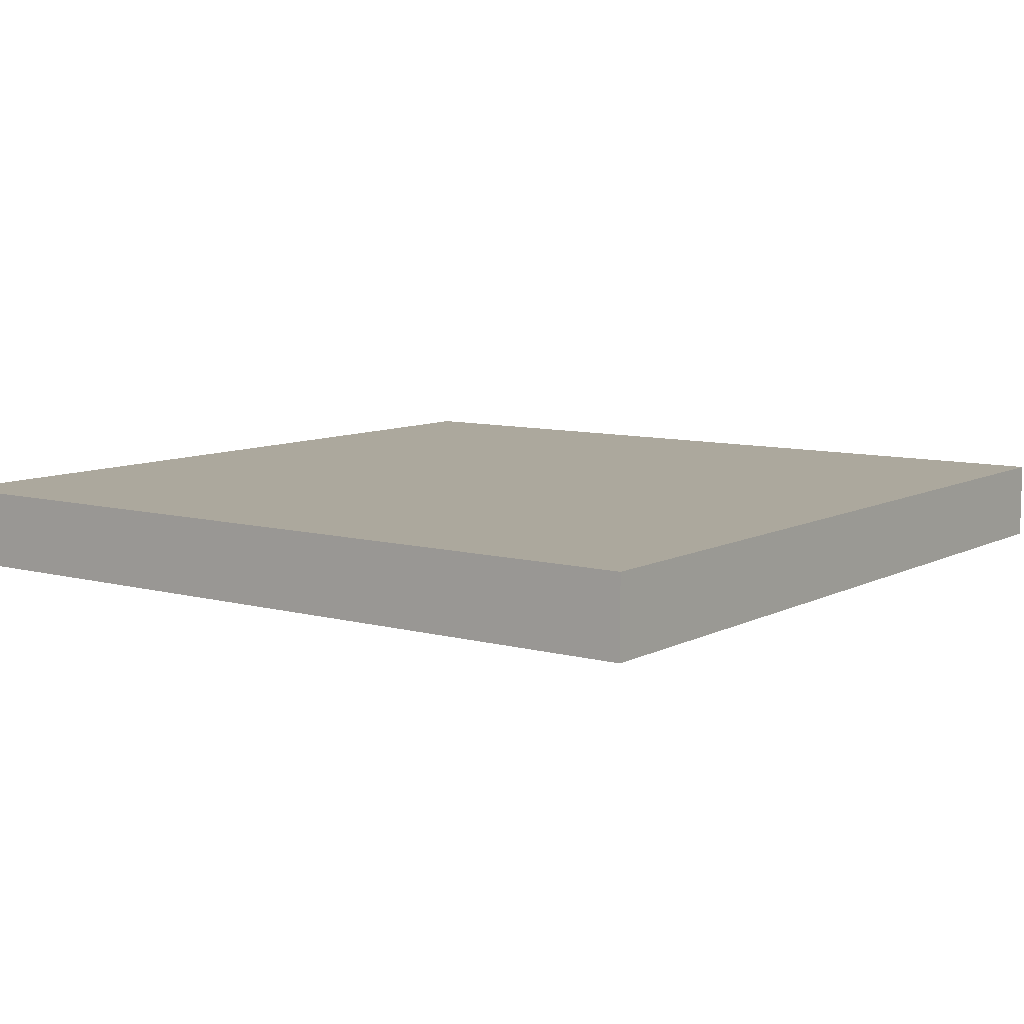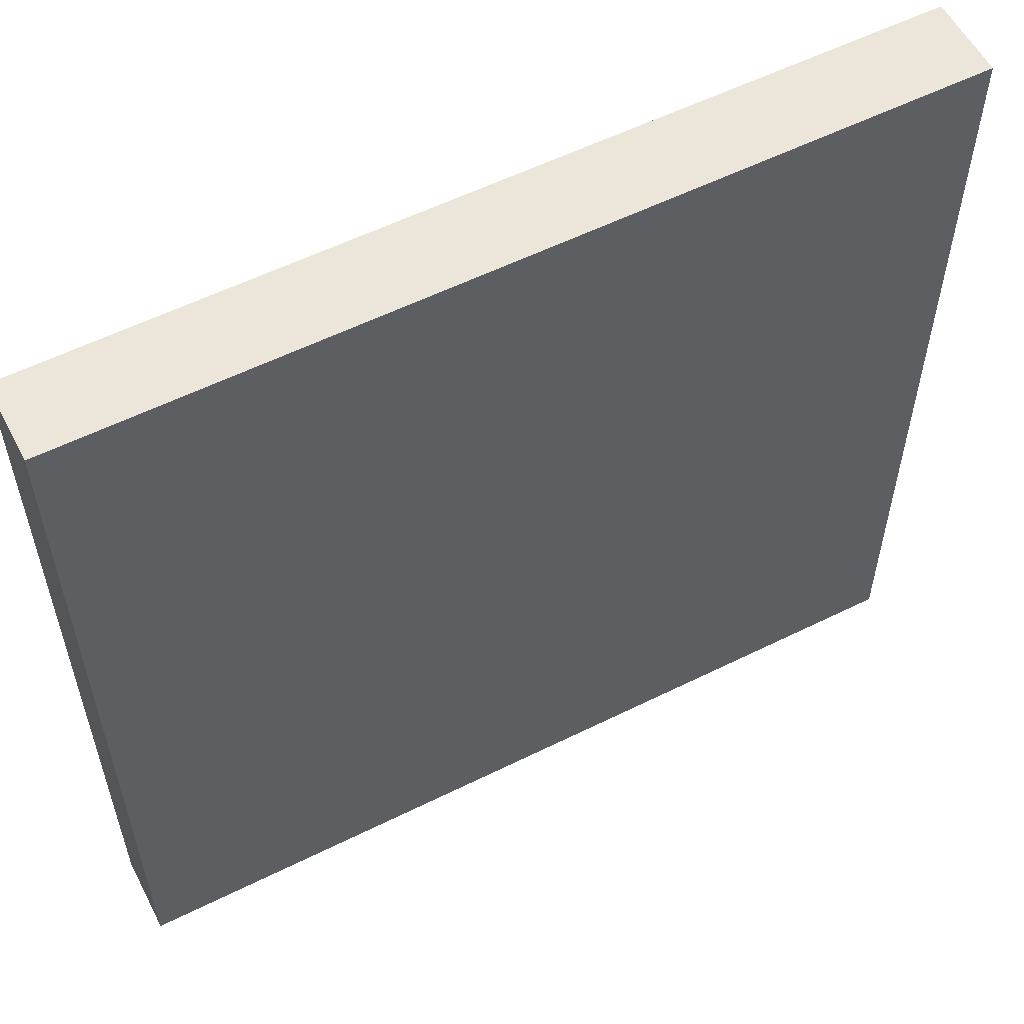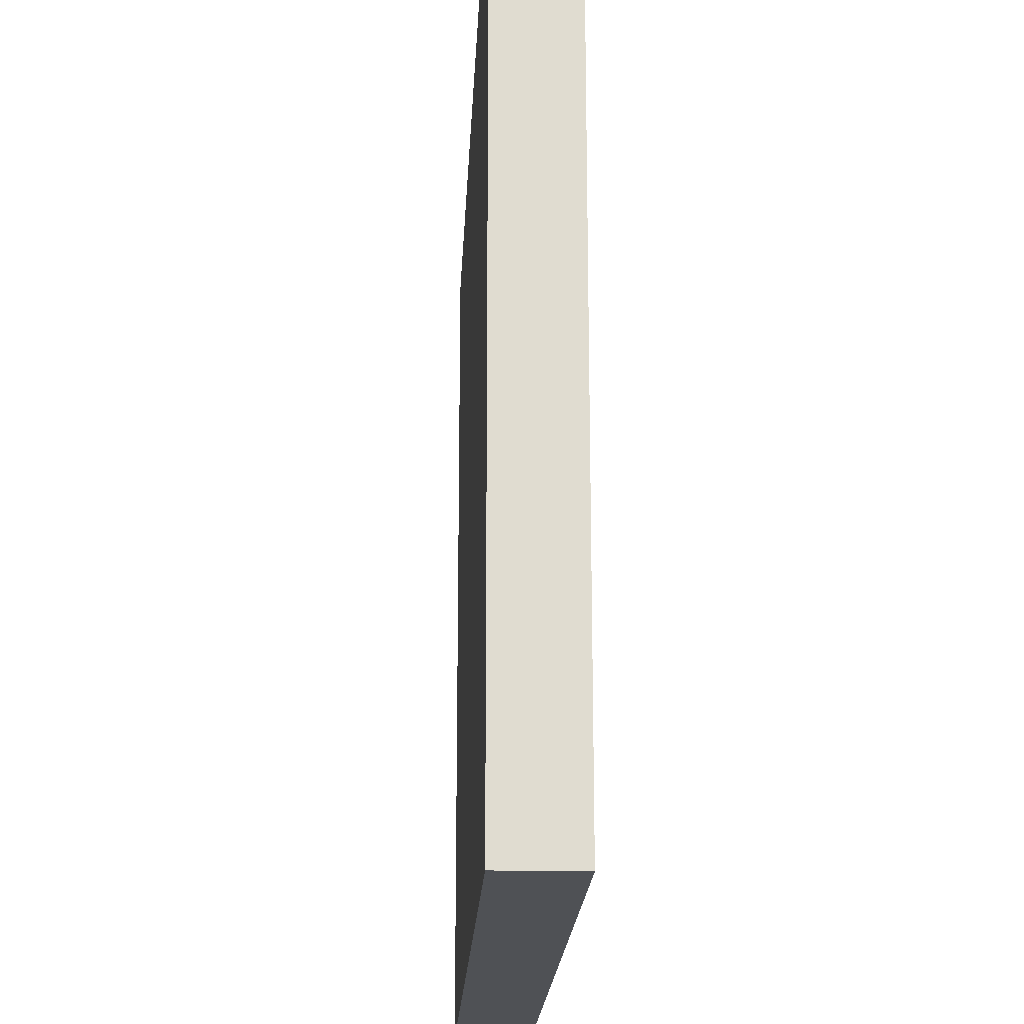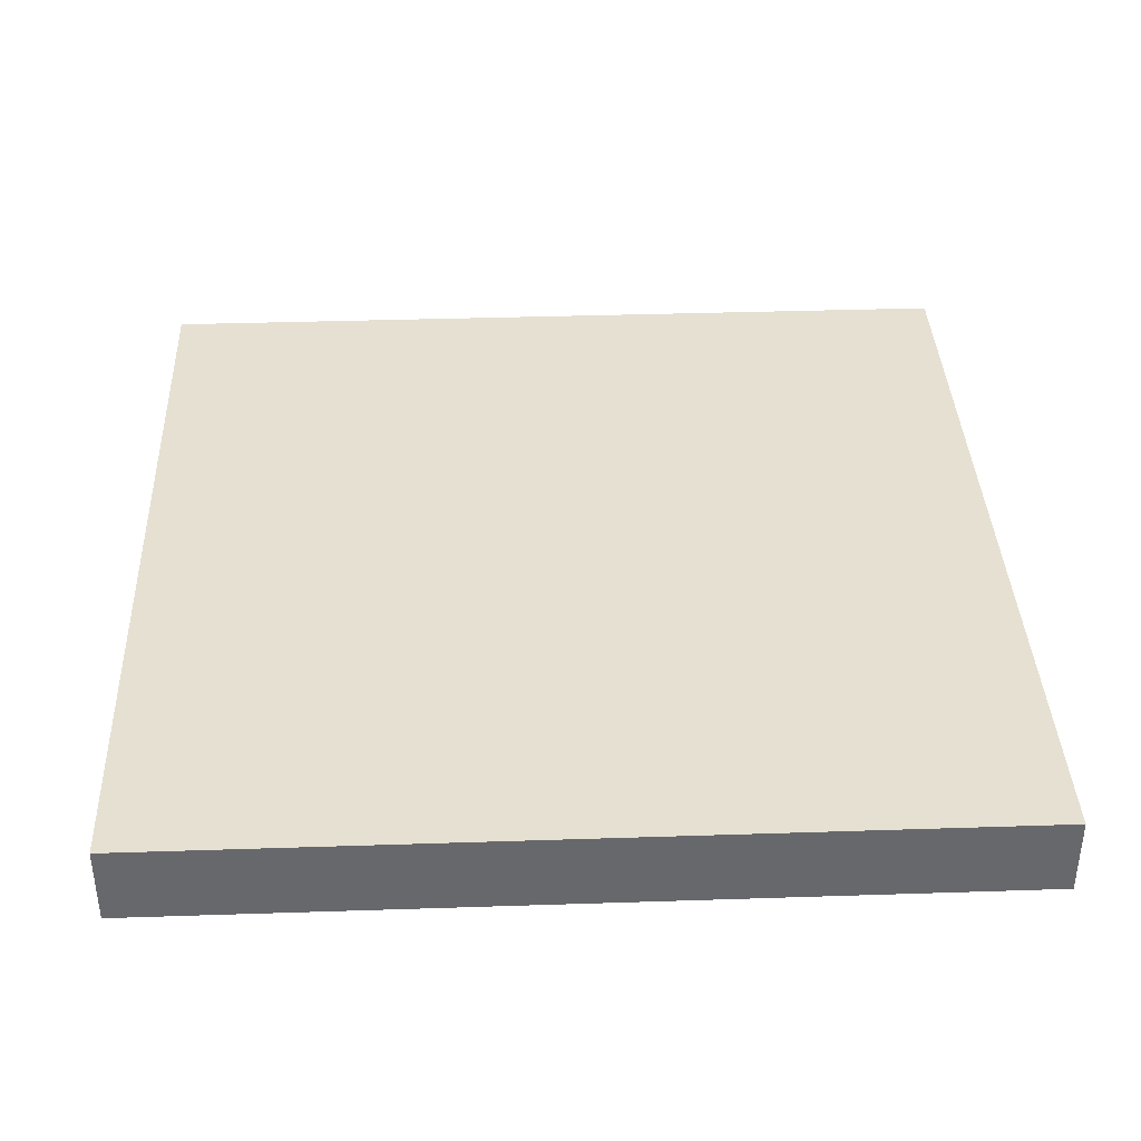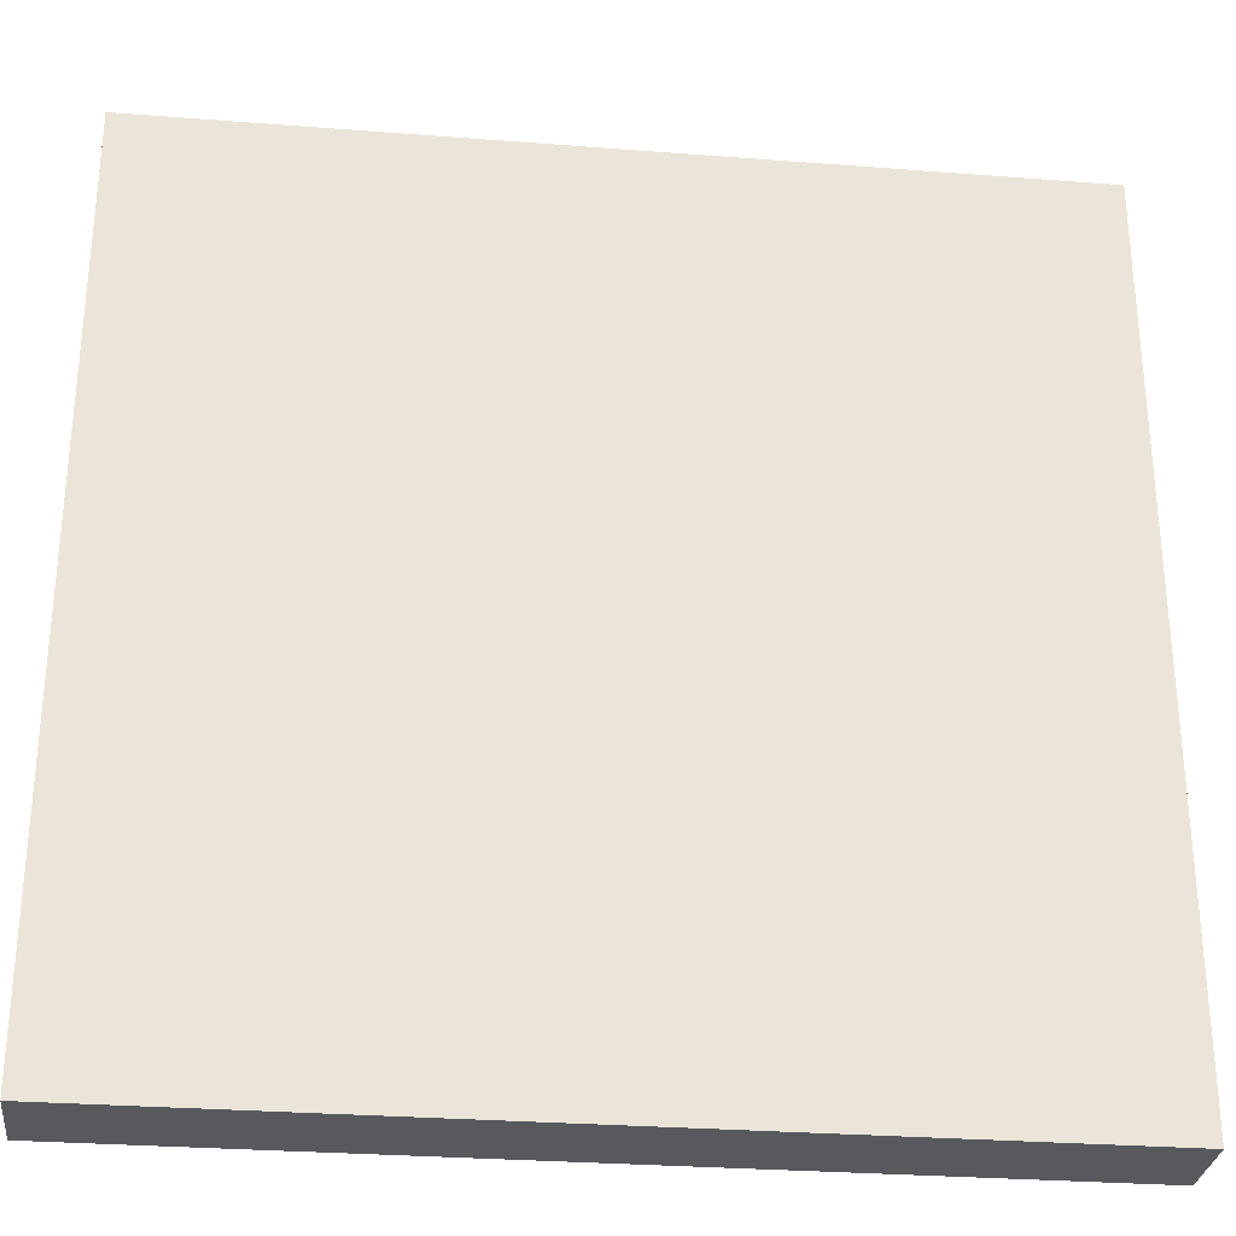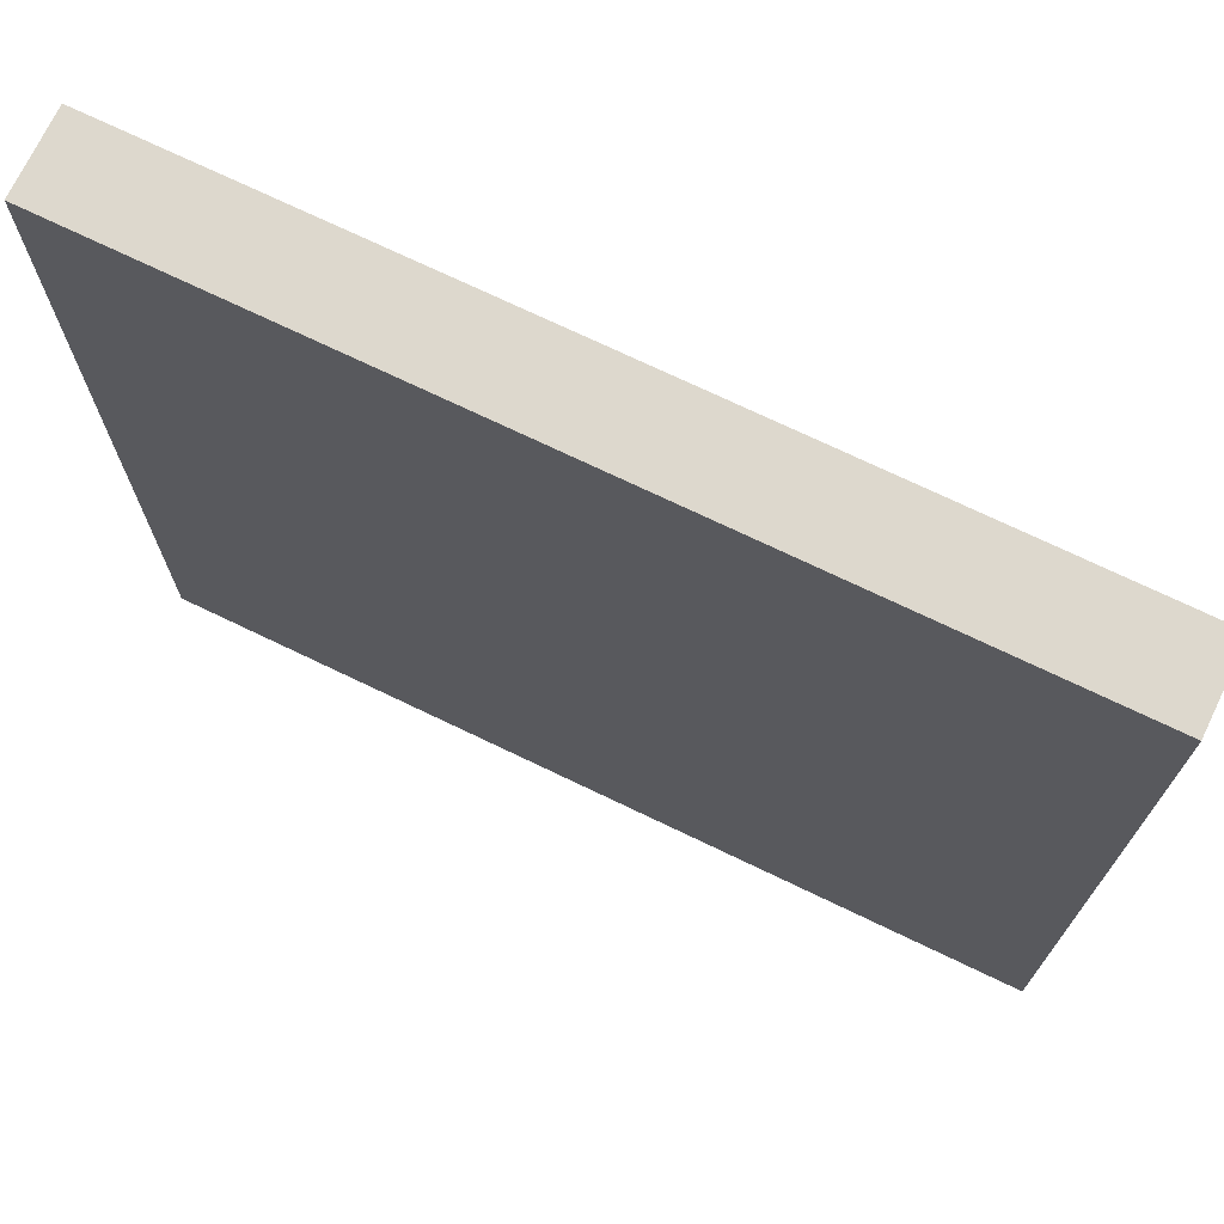
<metadata>
{"format":"obj","ext":"obj","renderer":"f3d","projection":"perspective","resolution":1024,"background":"white","views":[{"elev":8.6,"azim":-53.7,"up":"+Y"},{"elev":57.1,"azim":152.7,"up":"+Z"},{"elev":-19.8,"azim":-92.7,"up":"+Z"},{"elev":37.7,"azim":-92.4,"up":"+Y"},{"elev":-29.6,"azim":173.5,"up":"+Z"},{"elev":72.3,"azim":25.7,"up":"+Z"}]}
</metadata>
<code>
o
v -3.2 0 3.2
v -3.2 0 -3.3
v -3.2 0.4 3.2
v -3.2 0.4 -3.3
v -3.2 0.6 3.2
v -3.2 0.6 -3.3
v 3.3 0 3.2
v 3.3 0 -3.3
v 3.3 0.4 3.2
v 3.3 0.4 -3.3
v 3.3 0.5 0.4
v 3.3 0.5 0.3
v 3.3 0.5 -0.3
v 3.3 0.5 -0.4
v 3.3 0.6 3.2
v 3.3 0.6 0.4
v 3.3 0.6 0.3
v 3.3 0.6 -0.3
v 3.3 0.6 -0.4
v 3.3 0.6 -3.3
v -3.2 0 3.2
v -3.2 0.4 3.2
v -3.2 0.6 3.2
v -0.3 0.5 3.2
v -0.3 0.6 3.2
v -0.2 0.5 3.2
v -0.2 0.6 3.2
v 0.4 0.5 3.2
v 0.4 0.6 3.2
v 0.5 0.5 3.2
v 0.5 0.6 3.2
v 3.3 0 3.2
v 3.3 0.4 3.2
v 3.3 0.6 3.2
v -3.2 0 -3.3
v -3.2 0.4 -3.3
v -3.2 0.6 -3.3
v 3.3 0 -3.3
v 3.3 0.4 -3.3
v 3.3 0.6 -3.3
v -3.2 0 3.2
v 3.3 0 3.2
v -3.2 0 -3.3
v 3.3 0 -3.3
v -3.2 0.6 3.2
v -0.3 0.6 3.2
v -0.2 0.6 3.2
v 0.4 0.6 3.2
v 0.5 0.6 3.2
v 3.3 0.6 3.2
v -0.4 0.6 3
v -0.3 0.6 3
v -0.2 0.6 3
v 0.3 0.6 2.9
v 0.4 0.6 2.9
v 0.5 0.6 2.9
v -0.4 0.6 2.6
v -0.3 0.6 2.6
v -0.2 0.6 2.6
v 0.3 0.6 2.6
v 0.4 0.6 2.6
v 0.5 0.6 2.6
v 0.3 0.6 2.5
v 0.4 0.6 2.5
v 0.5 0.6 2.5
v -0.4 0.6 2.4
v -0.3 0.6 2.4
v -0.2 0.6 2.4
v 0.3 0.6 2.3
v 0.4 0.6 2.3
v 0.5 0.6 2.3
v -0.4 0.6 2.2
v -0.3 0.6 2.2
v -0.2 0.6 2.2
v -0.4 0.6 2.1
v -0.3 0.6 2.1
v -0.2 0.6 2.1
v -0.4 0.6 2
v -0.3 0.6 2
v -0.2 0.6 2
v 0.3 0.6 2
v 0.4 0.6 2
v 0.5 0.6 2
v 0.3 0.6 1.9
v 0.4 0.6 1.9
v 0.5 0.6 1.9
v 0.3 0.6 1.8
v 0.4 0.6 1.8
v 0.5 0.6 1.8
v 0.3 0.6 1.7
v 0.4 0.6 1.7
v 0.5 0.6 1.7
v -0.4 0.6 1.6
v -0.3 0.6 1.6
v -0.2 0.6 1.6
v 0.3 0.6 1.3
v 0.4 0.6 1.3
v 0.5 0.6 1.3
v -0.4 0.6 1.2
v -0.3 0.6 1.2
v -0.2 0.6 1.2
v -0.4 0.6 1.1
v -0.3 0.6 1.1
v -0.2 0.6 1.1
v 0.3 0.6 1
v 0.4 0.6 1
v 0.5 0.6 1
v -0.4 0.6 0.7
v -0.3 0.6 0.7
v -0.2 0.6 0.7
v -0.4 0.6 0.6
v -0.3 0.6 0.6
v -0.2 0.6 0.6
v -0.4 0.6 0.4
v -0.3 0.6 0.4
v -0.2 0.6 0.4
v 0.3 0.6 0.4
v 0.4 0.6 0.4
v 0.5 0.6 0.4
v 0.7 0.6 0.4
v 0.9 0.6 0.4
v 1.2 0.6 0.4
v 1.3 0.6 0.4
v 1.5 0.6 0.4
v 1.7 0.6 0.4
v 1.9 0.6 0.4
v 2 0.6 0.4
v 2.1 0.6 0.4
v 2.2 0.6 0.4
v 2.5 0.6 0.4
v 2.7 0.6 0.4
v 3.1 0.6 0.4
v 3.2 0.6 0.4
v 3.3 0.6 0.4
v -0.4 0.6 0.3
v -0.3 0.6 0.3
v -0.2 0.6 0.3
v 0.3 0.6 0.3
v 0.4 0.6 0.3
v 0.5 0.6 0.3
v 0.7 0.6 0.3
v 0.9 0.6 0.3
v 1.2 0.6 0.3
v 1.3 0.6 0.3
v 1.5 0.6 0.3
v 1.7 0.6 0.3
v 1.9 0.6 0.3
v 2 0.6 0.3
v 2.1 0.6 0.3
v 2.2 0.6 0.3
v 2.5 0.6 0.3
v 2.7 0.6 0.3
v 3.1 0.6 0.3
v 3.2 0.6 0.3
v 3.3 0.6 0.3
v 0.4 0.6 0.2
v 0.5 0.6 0.2
v 0.7 0.6 0.2
v 0.9 0.6 0.2
v 1.2 0.6 0.2
v 1.3 0.6 0.2
v 1.5 0.6 0.2
v 1.7 0.6 0.2
v 1.9 0.6 0.2
v 2 0.6 0.2
v 2.1 0.6 0.2
v 2.2 0.6 0.2
v 2.5 0.6 0.2
v 2.7 0.6 0.2
v 3.1 0.6 0.2
v 3.2 0.6 0.2
v -0.4 0.6 0.1
v -0.3 0.6 0.1
v -0.2 0.6 0.1
v -0.4 0.6 -0.1
v -0.3 0.6 -0.1
v -0.2 0.6 -0.1
v -0.4 0.6 -0.3
v -0.3 0.6 -0.3
v -0.2 0.6 -0.3
v 0.2 0.6 -0.3
v 0.4 0.6 -0.3
v 0.5 0.6 -0.3
v 0.8 0.6 -0.3
v 1.3 0.6 -0.3
v 1.5 0.6 -0.3
v 1.7 0.6 -0.3
v 1.8 0.6 -0.3
v 2 0.6 -0.3
v 2.2 0.6 -0.3
v 2.3 0.6 -0.3
v 2.4 0.6 -0.3
v 2.6 0.6 -0.3
v 2.7 0.6 -0.3
v 3 0.6 -0.3
v 3.1 0.6 -0.3
v 3.2 0.6 -0.3
v 3.3 0.6 -0.3
v -0.3 0.6 -0.4
v -0.2 0.6 -0.4
v 0.2 0.6 -0.4
v 0.4 0.6 -0.4
v 0.5 0.6 -0.4
v 0.8 0.6 -0.4
v 1.3 0.6 -0.4
v 1.5 0.6 -0.4
v 1.7 0.6 -0.4
v 1.8 0.6 -0.4
v 2 0.6 -0.4
v 2.2 0.6 -0.4
v 2.3 0.6 -0.4
v 2.4 0.6 -0.4
v 2.6 0.6 -0.4
v 2.7 0.6 -0.4
v 3 0.6 -0.4
v 3.1 0.6 -0.4
v 3.2 0.6 -0.4
v 3.3 0.6 -0.4
v -0.2 0.6 -0.5
v 0.2 0.6 -0.5
v 0.4 0.6 -0.5
v 0.5 0.6 -0.5
v 0.8 0.6 -0.5
v 1.3 0.6 -0.5
v 1.5 0.6 -0.5
v 1.7 0.6 -0.5
v 1.8 0.6 -0.5
v 2 0.6 -0.5
v 2.2 0.6 -0.5
v 2.3 0.6 -0.5
v 2.4 0.6 -0.5
v 2.6 0.6 -0.5
v 2.7 0.6 -0.5
v 3 0.6 -0.5
v 3.1 0.6 -0.5
v 3.2 0.6 -0.5
v -3.2 0.6 -3.3
v 3.3 0.6 -3.3
f 3 2 1
f 4 2 3
f 5 4 3
f 6 4 5
f 7 8 9
f 9 8 10
f 9 10 11
f 11 10 12
f 12 10 13
f 13 10 14
f 9 11 15
f 11 12 16
f 15 11 16
f 12 13 17
f 16 12 17
f 13 14 18
f 17 13 18
f 14 10 19
f 18 14 19
f 19 10 20
f 24 23 22
f 25 23 24
f 26 24 22
f 26 25 24
f 27 25 26
f 28 26 22
f 28 27 26
f 29 27 28
f 30 28 22
f 30 29 28
f 31 29 30
f 32 22 21
f 33 30 22
f 33 22 32
f 33 31 30
f 34 31 33
f 35 36 38
f 36 37 39
f 38 36 39
f 39 37 40
f 43 42 41
f 44 42 43
f 45 46 51
f 46 47 52
f 51 46 52
f 47 48 53
f 52 47 53
f 52 53 54
f 53 48 54
f 48 49 55
f 54 48 55
f 49 50 56
f 55 49 56
f 45 51 57
f 51 52 57
f 52 54 58
f 57 52 58
f 58 54 59
f 54 55 60
f 59 54 60
f 55 56 61
f 60 55 61
f 56 50 62
f 61 56 62
f 60 61 63
f 59 60 63
f 61 62 64
f 63 61 64
f 62 50 65
f 64 62 65
f 45 57 66
f 57 58 66
f 58 59 67
f 66 58 67
f 59 63 68
f 67 59 68
f 63 64 69
f 68 63 69
f 67 68 69
f 64 65 70
f 69 64 70
f 65 50 71
f 70 65 71
f 45 66 72
f 66 67 72
f 67 69 73
f 72 67 73
f 69 70 73
f 73 70 74
f 45 72 75
f 72 73 75
f 73 74 76
f 75 73 76
f 74 70 77
f 76 74 77
f 75 76 78
f 45 75 78
f 76 77 79
f 78 76 79
f 77 70 80
f 79 77 80
f 80 70 81
f 70 71 82
f 81 70 82
f 71 50 83
f 82 71 83
f 81 82 84
f 80 81 84
f 82 83 85
f 84 82 85
f 83 50 86
f 85 83 86
f 84 85 87
f 80 84 87
f 85 86 88
f 87 85 88
f 86 50 89
f 88 86 89
f 87 88 90
f 80 87 90
f 88 89 91
f 90 88 91
f 89 50 92
f 91 89 92
f 78 79 93
f 45 78 93
f 79 80 94
f 93 79 94
f 90 91 95
f 94 80 95
f 80 90 95
f 94 95 96
f 95 91 96
f 91 92 97
f 96 91 97
f 92 50 98
f 97 92 98
f 93 94 99
f 45 93 99
f 94 96 100
f 99 94 100
f 100 96 101
f 45 99 102
f 99 100 102
f 100 101 103
f 102 100 103
f 101 96 104
f 103 101 104
f 96 97 105
f 104 96 105
f 103 104 105
f 97 98 106
f 105 97 106
f 98 50 107
f 106 98 107
f 45 102 108
f 102 103 108
f 105 106 109
f 108 103 109
f 103 105 109
f 109 106 110
f 45 108 111
f 108 109 111
f 109 110 112
f 111 109 112
f 110 106 113
f 112 110 113
f 111 112 114
f 45 111 114
f 112 113 115
f 114 112 115
f 113 106 116
f 115 113 116
f 116 106 117
f 106 107 118
f 117 106 118
f 107 50 119
f 118 107 119
f 119 50 120
f 120 50 121
f 121 50 122
f 122 50 123
f 123 50 124
f 124 50 125
f 125 50 126
f 126 50 127
f 127 50 128
f 128 50 129
f 129 50 130
f 130 50 131
f 131 50 132
f 132 50 133
f 133 50 134
f 114 115 135
f 45 114 135
f 115 116 136
f 135 115 136
f 116 117 137
f 136 116 137
f 117 118 138
f 137 117 138
f 118 119 138
f 119 120 138
f 138 120 139
f 139 120 140
f 120 121 141
f 140 120 141
f 121 122 142
f 141 121 142
f 122 123 143
f 142 122 143
f 123 124 144
f 143 123 144
f 124 125 145
f 144 124 145
f 125 126 146
f 145 125 146
f 126 127 147
f 146 126 147
f 127 128 148
f 147 127 148
f 128 129 149
f 148 128 149
f 129 130 150
f 149 129 150
f 130 131 151
f 150 130 151
f 131 132 152
f 151 131 152
f 132 133 153
f 152 132 153
f 133 134 154
f 153 133 154
f 154 134 155
f 136 137 156
f 139 140 156
f 137 138 156
f 138 139 156
f 140 141 157
f 156 140 157
f 141 142 158
f 157 141 158
f 142 143 159
f 158 142 159
f 143 144 160
f 159 143 160
f 144 145 161
f 160 144 161
f 145 146 162
f 161 145 162
f 146 147 163
f 162 146 163
f 147 148 164
f 163 147 164
f 148 149 165
f 164 148 165
f 149 150 166
f 165 149 166
f 150 151 167
f 166 150 167
f 151 152 168
f 167 151 168
f 152 153 169
f 168 152 169
f 153 154 170
f 169 153 170
f 154 155 171
f 170 154 171
f 135 136 172
f 45 135 172
f 167 168 173
f 172 136 173
f 170 171 173
f 168 169 173
f 164 165 173
f 163 164 173
f 162 163 173
f 161 162 173
f 160 161 173
f 159 160 173
f 158 159 173
f 157 158 173
f 156 157 173
f 136 156 173
f 169 170 173
f 165 166 173
f 166 167 173
f 173 171 174
f 45 172 175
f 172 173 175
f 173 174 176
f 175 173 176
f 174 171 177
f 176 174 177
f 175 176 178
f 45 175 178
f 176 177 179
f 178 176 179
f 177 171 180
f 179 177 180
f 180 171 181
f 181 171 182
f 182 171 183
f 183 171 184
f 184 171 185
f 185 171 186
f 186 171 187
f 187 171 188
f 188 171 189
f 189 171 190
f 190 171 191
f 191 171 192
f 192 171 193
f 193 171 194
f 194 171 195
f 195 171 196
f 171 155 197
f 196 171 197
f 197 155 198
f 178 179 199
f 179 180 199
f 180 181 200
f 199 180 200
f 181 182 201
f 200 181 201
f 182 183 202
f 201 182 202
f 183 184 203
f 202 183 203
f 184 185 204
f 203 184 204
f 185 186 205
f 204 185 205
f 186 187 206
f 205 186 206
f 187 188 207
f 206 187 207
f 188 189 208
f 207 188 208
f 189 190 209
f 208 189 209
f 190 191 210
f 209 190 210
f 191 192 211
f 210 191 211
f 192 193 212
f 211 192 212
f 193 194 213
f 212 193 213
f 194 195 214
f 213 194 214
f 195 196 215
f 214 195 215
f 196 197 216
f 215 196 216
f 197 198 217
f 216 197 217
f 217 198 218
f 199 200 219
f 200 201 219
f 201 202 220
f 219 201 220
f 202 203 221
f 220 202 221
f 203 204 222
f 221 203 222
f 204 205 223
f 222 204 223
f 205 206 224
f 223 205 224
f 206 207 225
f 224 206 225
f 207 208 226
f 225 207 226
f 208 209 227
f 226 208 227
f 209 210 228
f 227 209 228
f 210 211 229
f 228 210 229
f 211 212 230
f 229 211 230
f 212 213 231
f 230 212 231
f 213 214 232
f 231 213 232
f 214 215 233
f 232 214 233
f 215 216 234
f 233 215 234
f 216 217 235
f 234 216 235
f 217 218 236
f 235 217 236
f 230 231 237
f 45 178 237
f 235 236 237
f 233 234 237
f 231 232 237
f 229 230 237
f 228 229 237
f 227 228 237
f 226 227 237
f 225 226 237
f 224 225 237
f 223 224 237
f 222 223 237
f 221 222 237
f 220 221 237
f 219 220 237
f 199 219 237
f 234 235 237
f 232 233 237
f 178 199 237
f 236 218 238
f 237 236 238

</code>
